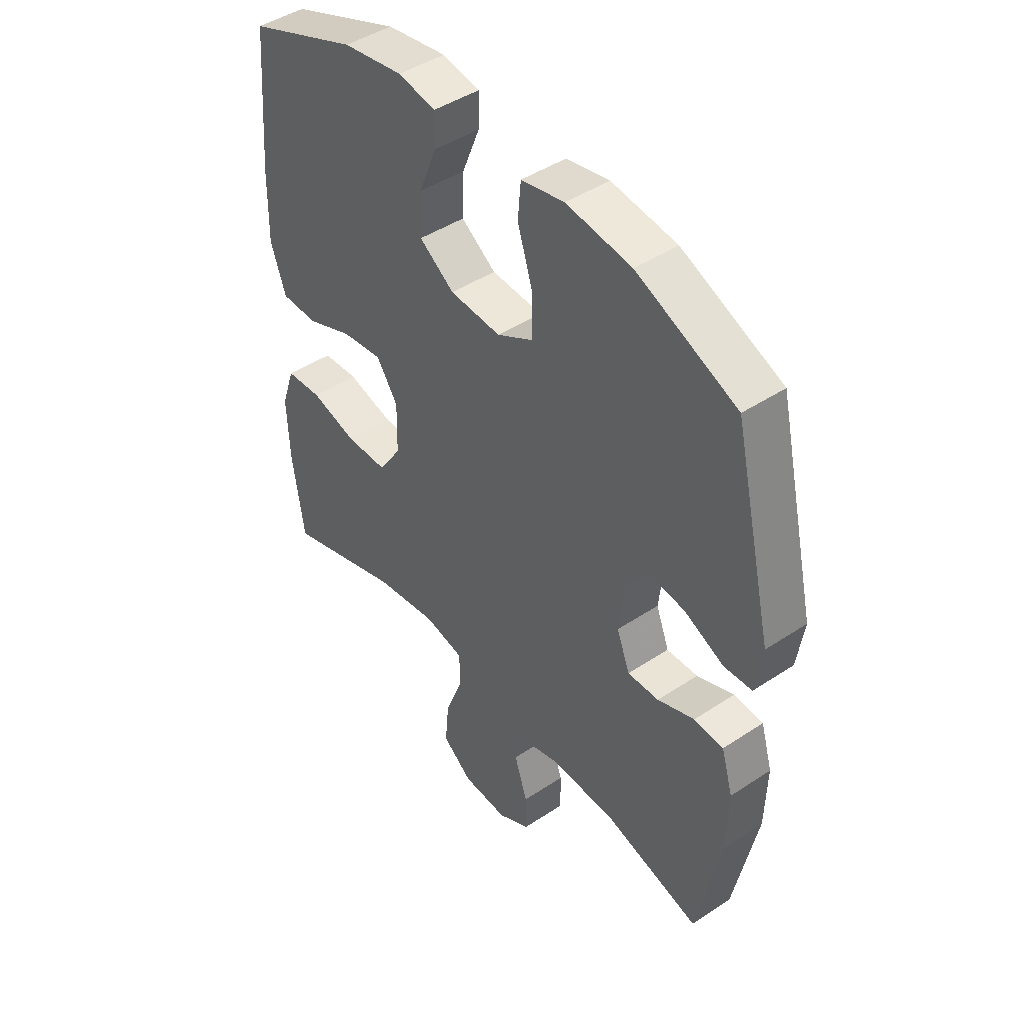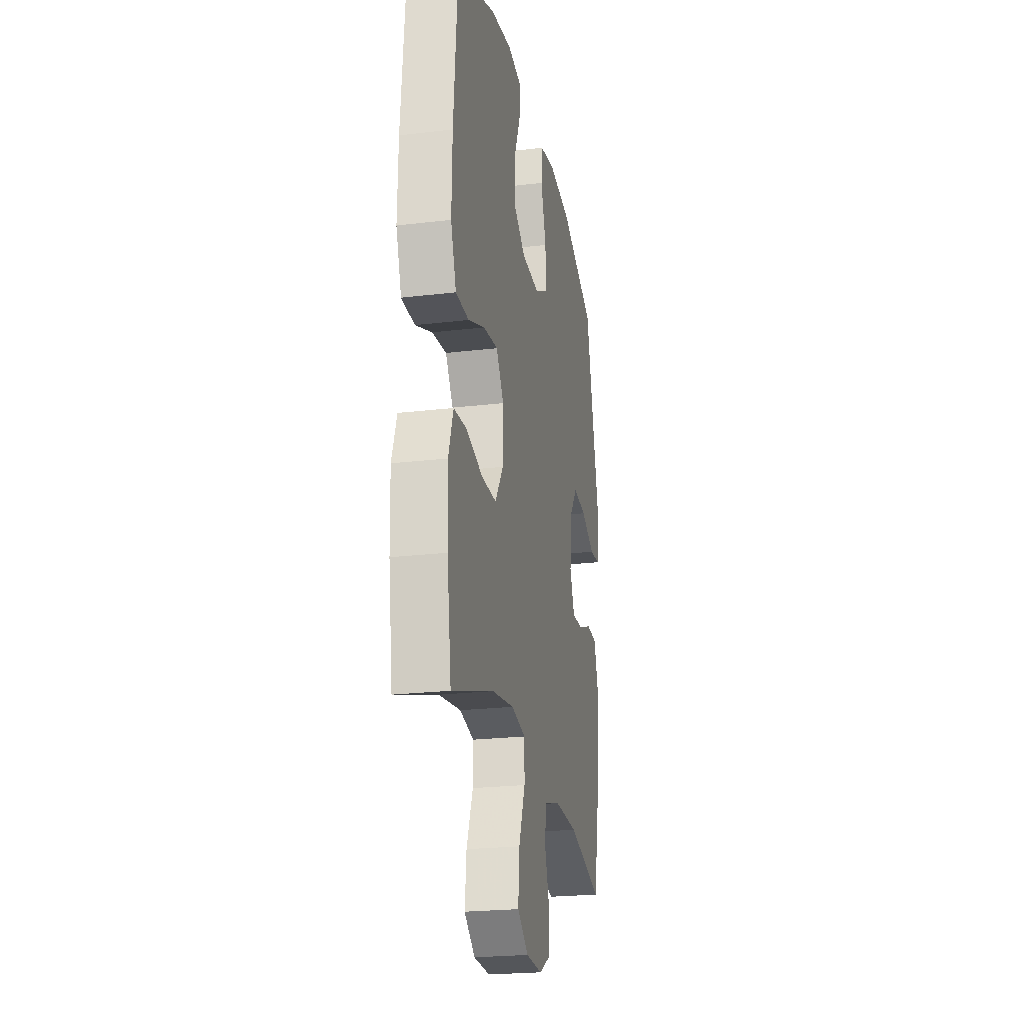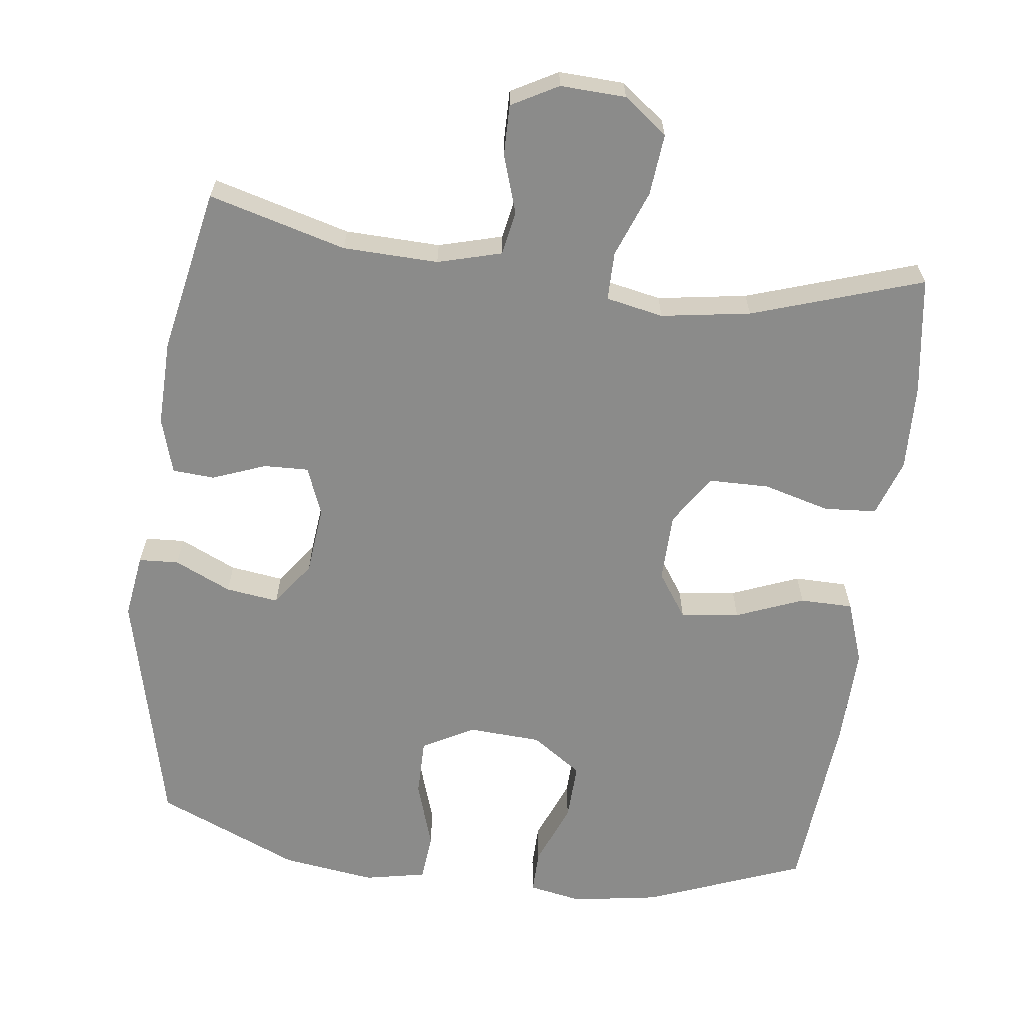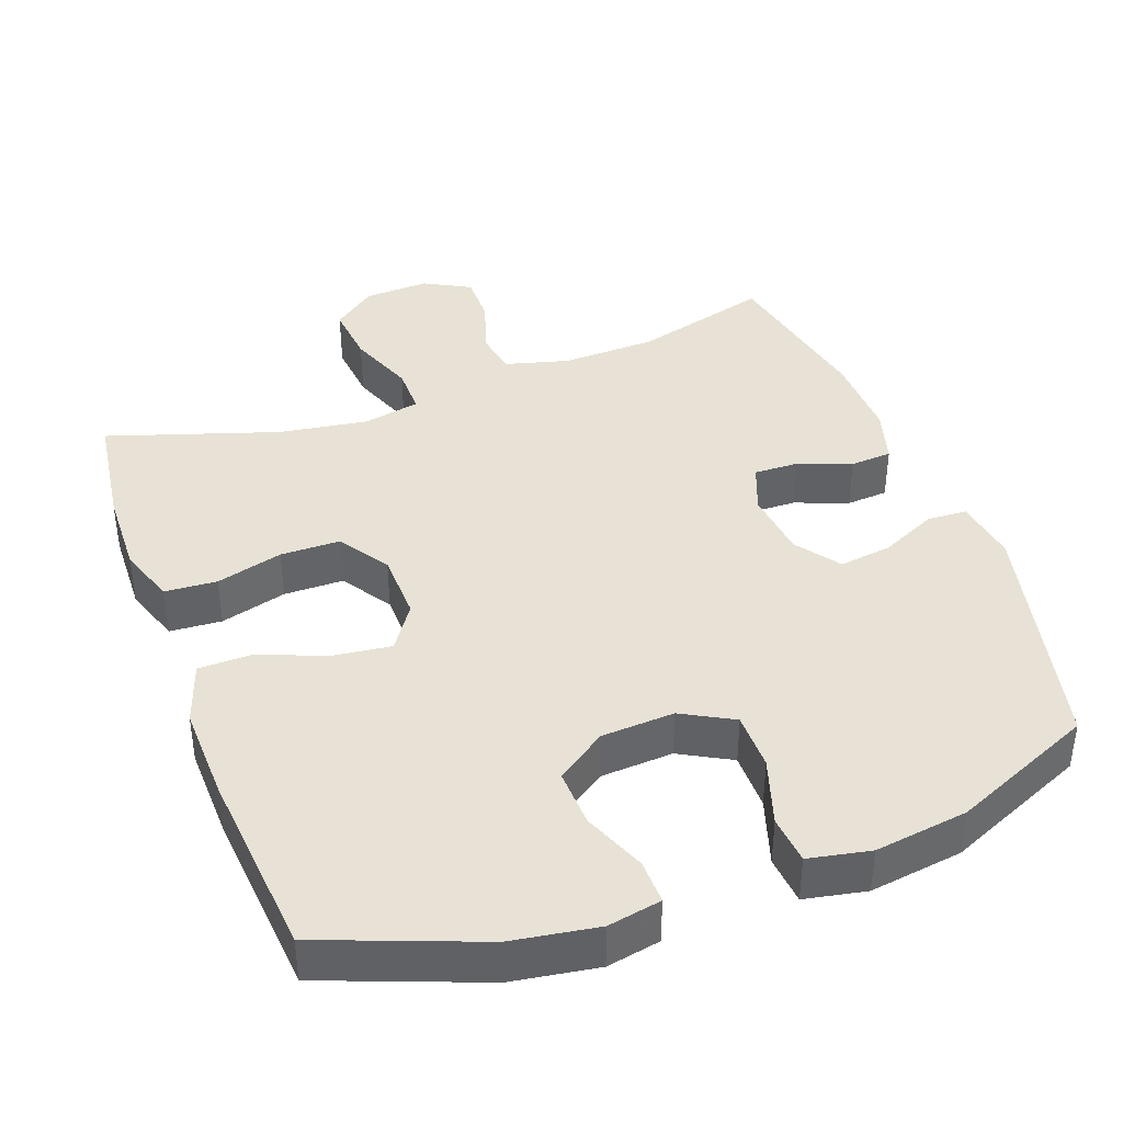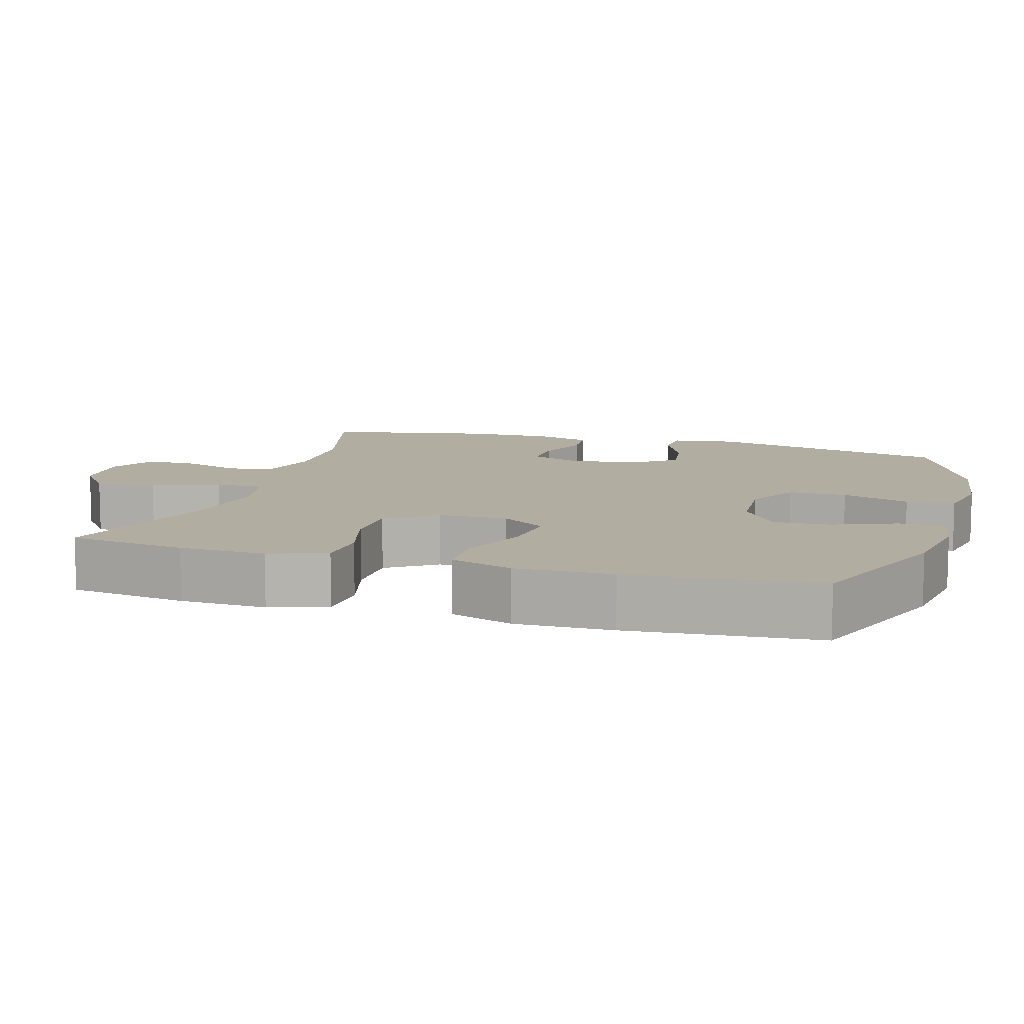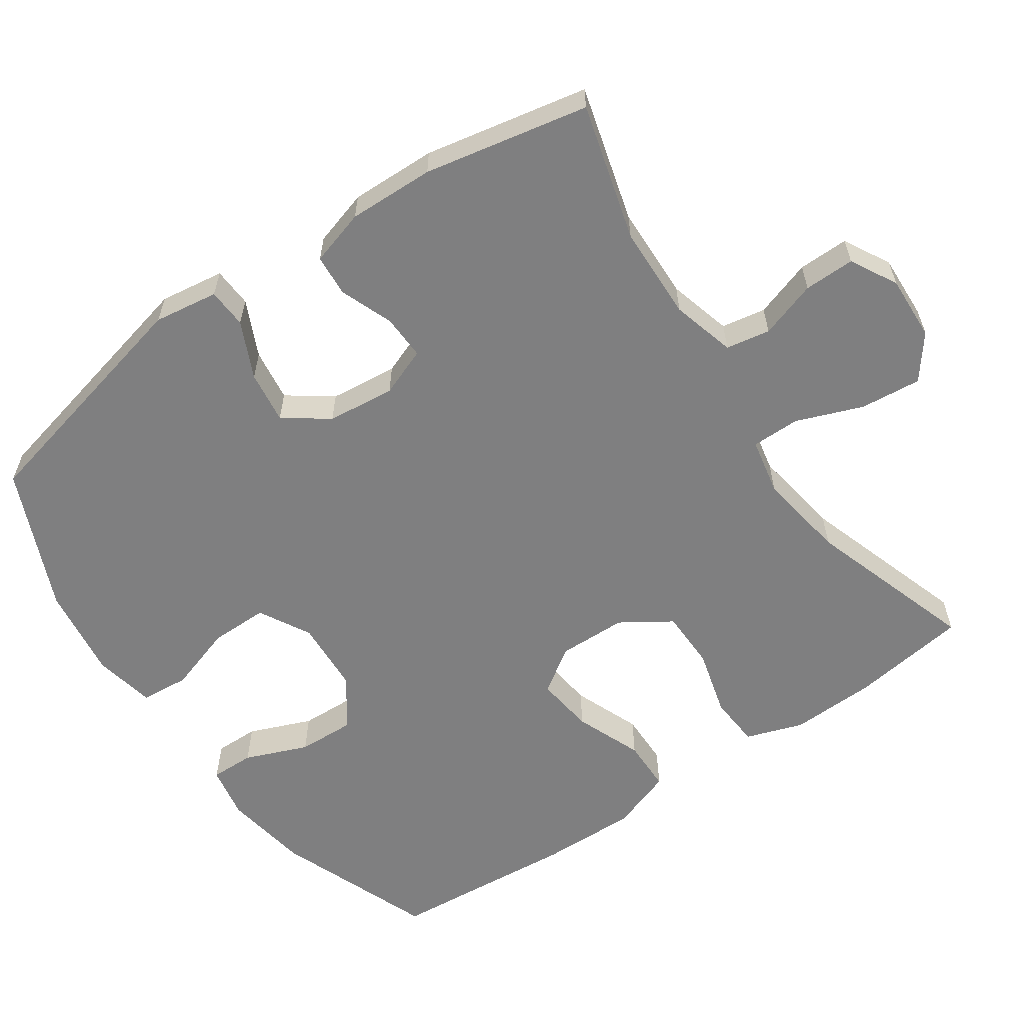
<metadata>
{"format":"obj","ext":"obj","renderer":"f3d","projection":"perspective","resolution":1024,"background":"white","views":[{"elev":44.9,"azim":52.4,"up":"+Z"},{"elev":-23.0,"azim":-78.5,"up":"+Z"},{"elev":-63.7,"azim":172.8,"up":"+Y"},{"elev":40.1,"azim":-20.3,"up":"+Y"},{"elev":10.4,"azim":-73.5,"up":"+Y"},{"elev":-59.7,"azim":124.5,"up":"+Y"}]}
</metadata>
<code>
v 0.5 0.07 -0.5
v 0.311 0.07 -0.448
v 0.18 0.07 -0.444
v 0.092 0.07 -0.468
v 0.081 0.07 -0.529
v 0.107 0.07 -0.608
v 0.108 0.07 -0.678
v 0.044 0.07 -0.713
v -0.046 0.07 -0.709
v -0.106 0.07 -0.663
v -0.098 0.07 -0.579
v -0.063 0.07 -0.487
v -0.063 0.07 -0.42
v -0.142 0.07 -0.404
v -0.265 0.07 -0.423
v -0.5 0.07 -0.5
v -0.523 0.07 -0.338
v -0.527 0.07 -0.219
v -0.5 0.07 -0.14
v -0.428 0.07 -0.135
v -0.336 0.07 -0.16
v -0.253 0.07 -0.159
v -0.208 0.07 -0.09
v -0.206 0.07 0.005
v -0.248 0.07 0.067
v -0.329 0.07 0.057
v -0.422 0.07 0.02
v -0.495 0.07 0.021
v -0.525 0.07 0.107
v -0.522 0.07 0.24
v -0.5 0.07 0.5
v -0.282 0.07 0.584
v -0.163 0.07 0.603
v -0.089 0.07 0.589
v -0.09 0.07 0.528
v -0.125 0.07 0.441
v -0.128 0.07 0.361
v -0.059 0.07 0.313
v 0.042 0.07 0.307
v 0.113 0.07 0.346
v 0.113 0.07 0.426
v 0.083 0.07 0.519
v 0.089 0.07 0.586
v 0.174 0.07 0.603
v 0.303 0.07 0.585
v 0.5 0.07 0.5
v 0.579 0.07 0.165
v 0.566 0.07 0.076
v 0.511 0.07 0.073
v 0.433 0.07 0.109
v 0.36 0.07 0.119
v 0.316 0.07 0.058
v 0.306 0.07 -0.036
v 0.332 0.07 -0.103
v 0.394 0.07 -0.101
v 0.467 0.07 -0.073
v 0.525 0.07 -0.077
v 0.548 0.07 -0.154
v 0.545 0.07 -0.273
v 0.5 0 -0.5
v 0.311 0 -0.448
v 0.18 0 -0.444
v 0.092 0 -0.468
v 0.081 0 -0.529
v 0.107 0 -0.608
v 0.108 0 -0.678
v 0.044 0 -0.713
v -0.046 0 -0.709
v -0.106 0 -0.663
v -0.098 0 -0.579
v -0.063 0 -0.487
v -0.063 0 -0.42
v -0.142 0 -0.404
v -0.265 0 -0.423
v -0.5 0 -0.5
v -0.523 0 -0.338
v -0.527 0 -0.219
v -0.5 0 -0.14
v -0.428 0 -0.135
v -0.336 0 -0.16
v -0.253 0 -0.159
v -0.208 0 -0.09
v -0.206 0 0.005
v -0.248 0 0.067
v -0.329 0 0.057
v -0.422 0 0.02
v -0.495 0 0.021
v -0.525 0 0.107
v -0.522 0 0.24
v -0.5 0 0.5
v -0.282 0 0.584
v -0.163 0 0.603
v -0.089 0 0.589
v -0.09 0 0.528
v -0.125 0 0.441
v -0.128 0 0.361
v -0.059 0 0.313
v 0.042 0 0.307
v 0.113 0 0.346
v 0.113 0 0.426
v 0.083 0 0.519
v 0.089 0 0.586
v 0.174 0 0.603
v 0.303 0 0.585
v 0.5 0 0.5
v 0.579 0 0.165
v 0.566 0 0.076
v 0.511 0 0.073
v 0.433 0 0.109
v 0.36 0 0.119
v 0.316 0 0.058
v 0.306 0 -0.036
v 0.332 0 -0.103
v 0.394 0 -0.101
v 0.467 0 -0.073
v 0.525 0 -0.077
v 0.548 0 -0.154
v 0.545 0 -0.273
f 59 1 2
f 58 59 2
f 57 58 2
f 56 57 2
f 55 56 2
f 54 55 2 3
f 53 54 3 4
f 52 53 4
f 48 49 50
f 47 48 50
f 46 47 50
f 45 46 50
f 44 45 50
f 43 44 50
f 42 43 50
f 41 42 50
f 40 41 50 51
f 39 40 51 52
f 34 35 36
f 33 34 36
f 32 33 36
f 31 32 36
f 30 31 36
f 29 30 36
f 28 29 36
f 27 28 36
f 26 27 36
f 25 26 36 37
f 24 25 37 38
f 19 20 21
f 18 19 21
f 17 18 21
f 16 17 21
f 15 16 21
f 14 15 21 22
f 13 14 22 23
f 10 11 12
f 9 10 12
f 8 9 12
f 7 8 12
f 6 7 12
f 5 6 12
f 4 5 12 13
f 38 39 52
f 24 38 52
f 23 24 52
f 13 23 52
f 4 13 52
f 61 60 118
f 61 118 117
f 61 117 116
f 61 116 115
f 61 115 114
f 62 61 114 113
f 63 62 113 112
f 63 112 111
f 109 108 107
f 109 107 106
f 109 106 105
f 109 105 104
f 109 104 103
f 109 103 102
f 109 102 101
f 109 101 100
f 110 109 100 99
f 111 110 99 98
f 95 94 93
f 95 93 92
f 95 92 91
f 95 91 90
f 95 90 89
f 95 89 88
f 95 88 87
f 95 87 86
f 95 86 85
f 96 95 85 84
f 97 96 84 83
f 80 79 78
f 80 78 77
f 80 77 76
f 80 76 75
f 80 75 74
f 81 80 74 73
f 82 81 73 72
f 71 70 69
f 71 69 68
f 71 68 67
f 71 67 66
f 71 66 65
f 71 65 64
f 72 71 64 63
f 111 98 97
f 111 97 83
f 111 83 82
f 111 82 72
f 111 72 63
f 1 60 61 2
f 2 61 62 3
f 3 62 63 4
f 4 63 64 5
f 5 64 65 6
f 6 65 66 7
f 7 66 67 8
f 8 67 68 9
f 9 68 69 10
f 10 69 70 11
f 11 70 71 12
f 12 71 72 13
f 13 72 73 14
f 14 73 74 15
f 15 74 75 16
f 16 75 76 17
f 17 76 77 18
f 18 77 78 19
f 19 78 79 20
f 20 79 80 21
f 21 80 81 22
f 22 81 82 23
f 23 82 83 24
f 24 83 84 25
f 25 84 85 26
f 26 85 86 27
f 27 86 87 28
f 28 87 88 29
f 29 88 89 30
f 30 89 90 31
f 31 90 91 32
f 32 91 92 33
f 33 92 93 34
f 34 93 94 35
f 35 94 95 36
f 36 95 96 37
f 37 96 97 38
f 38 97 98 39
f 39 98 99 40
f 40 99 100 41
f 41 100 101 42
f 42 101 102 43
f 43 102 103 44
f 44 103 104 45
f 45 104 105 46
f 46 105 106 47
f 47 106 107 48
f 48 107 108 49
f 49 108 109 50
f 50 109 110 51
f 51 110 111 52
f 52 111 112 53
f 53 112 113 54
f 54 113 114 55
f 55 114 115 56
f 56 115 116 57
f 57 116 117 58
f 58 117 118 59
f 59 118 60 1

</code>
